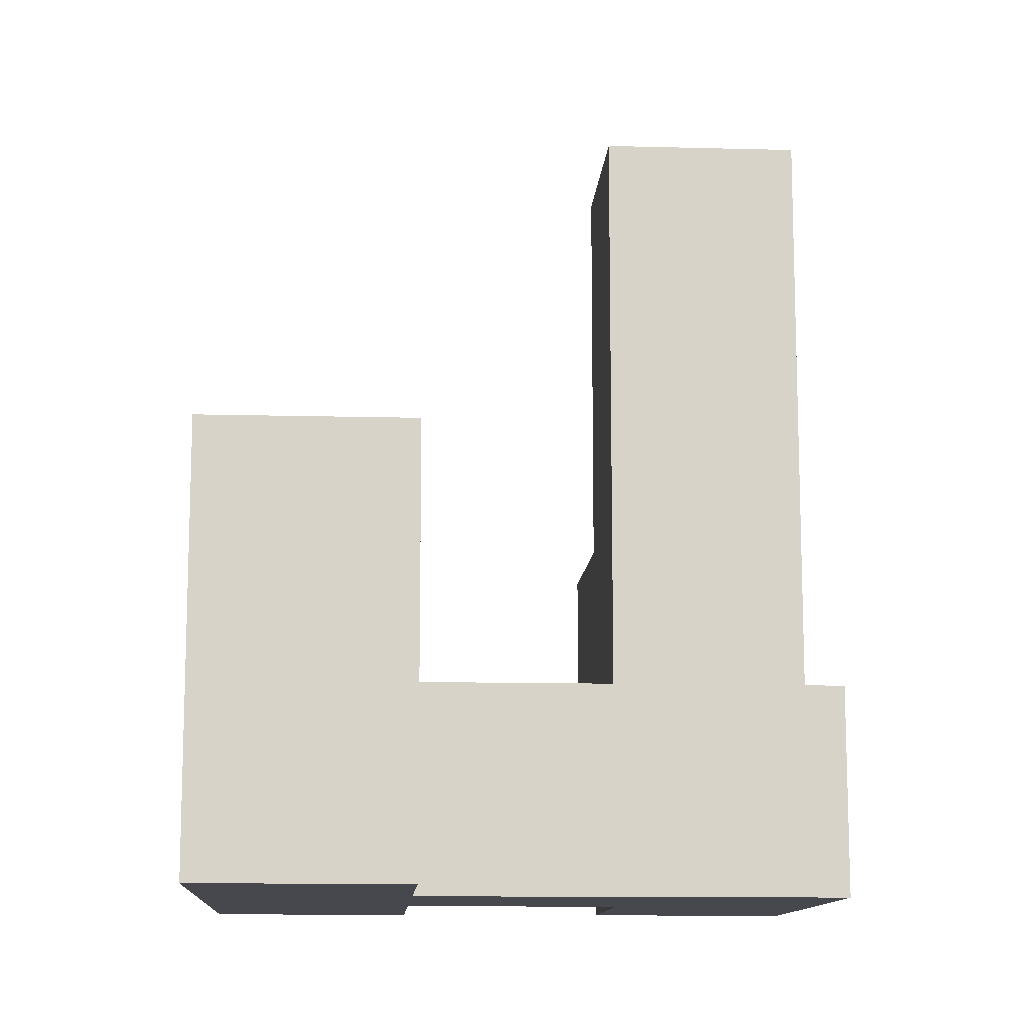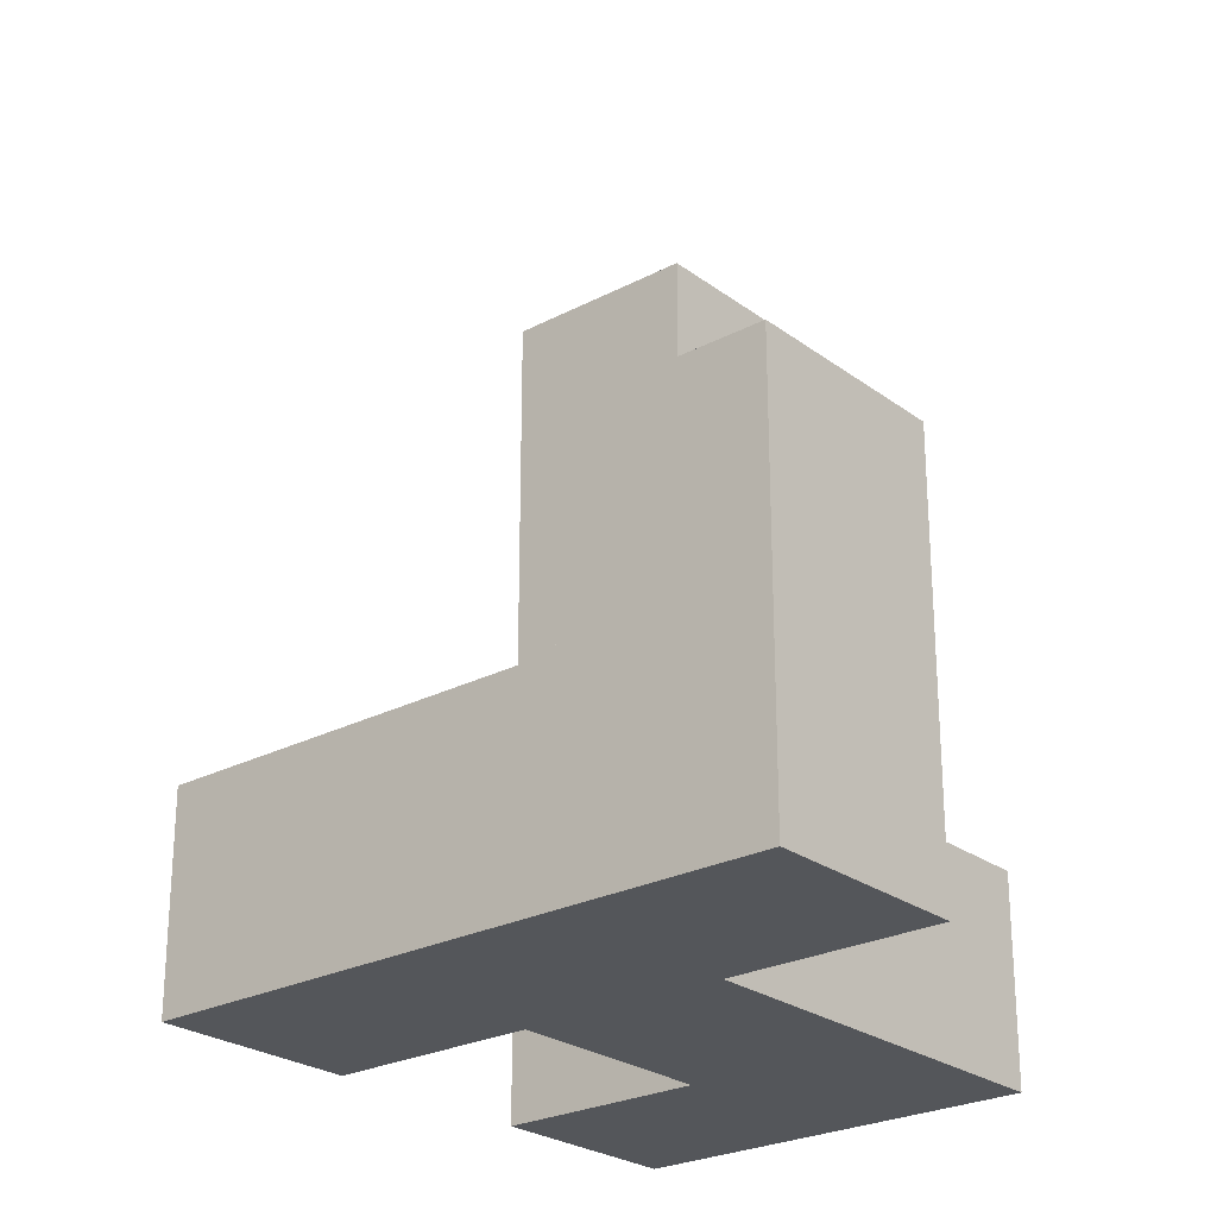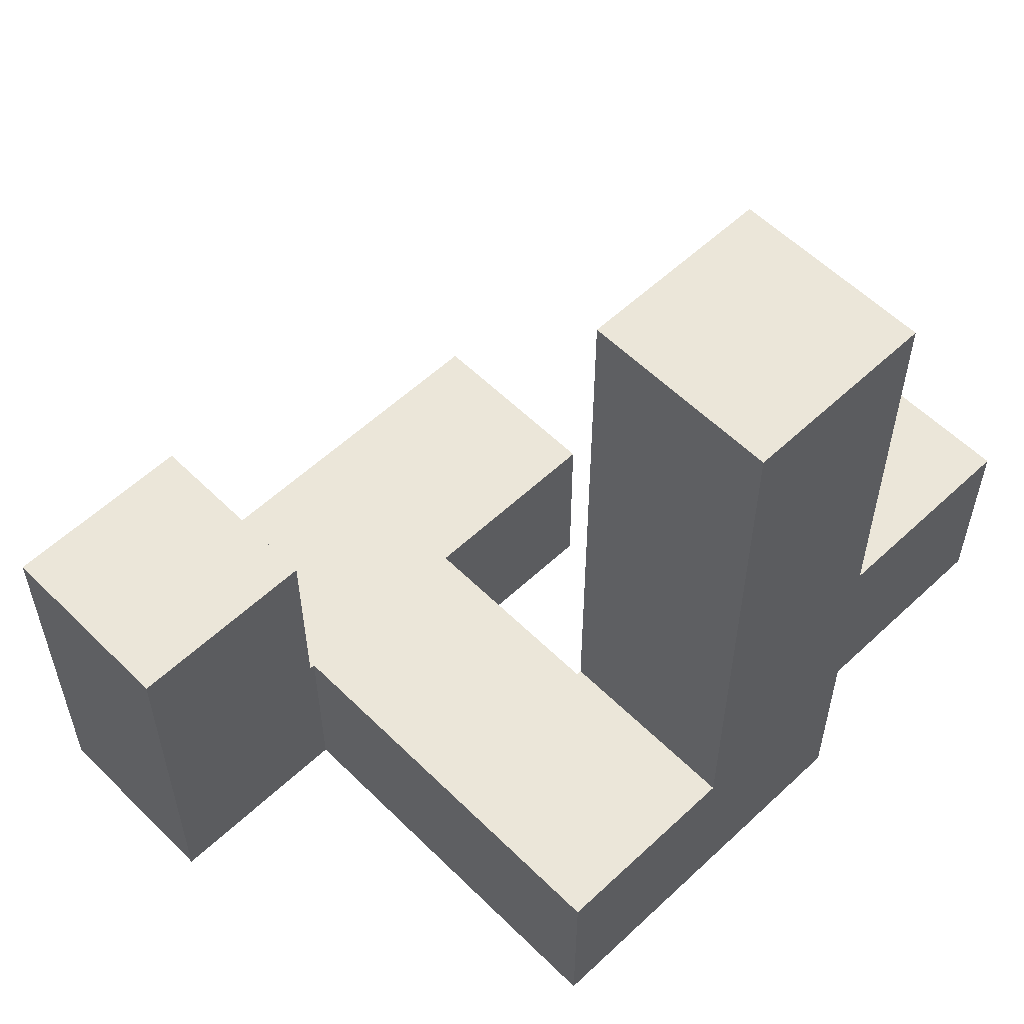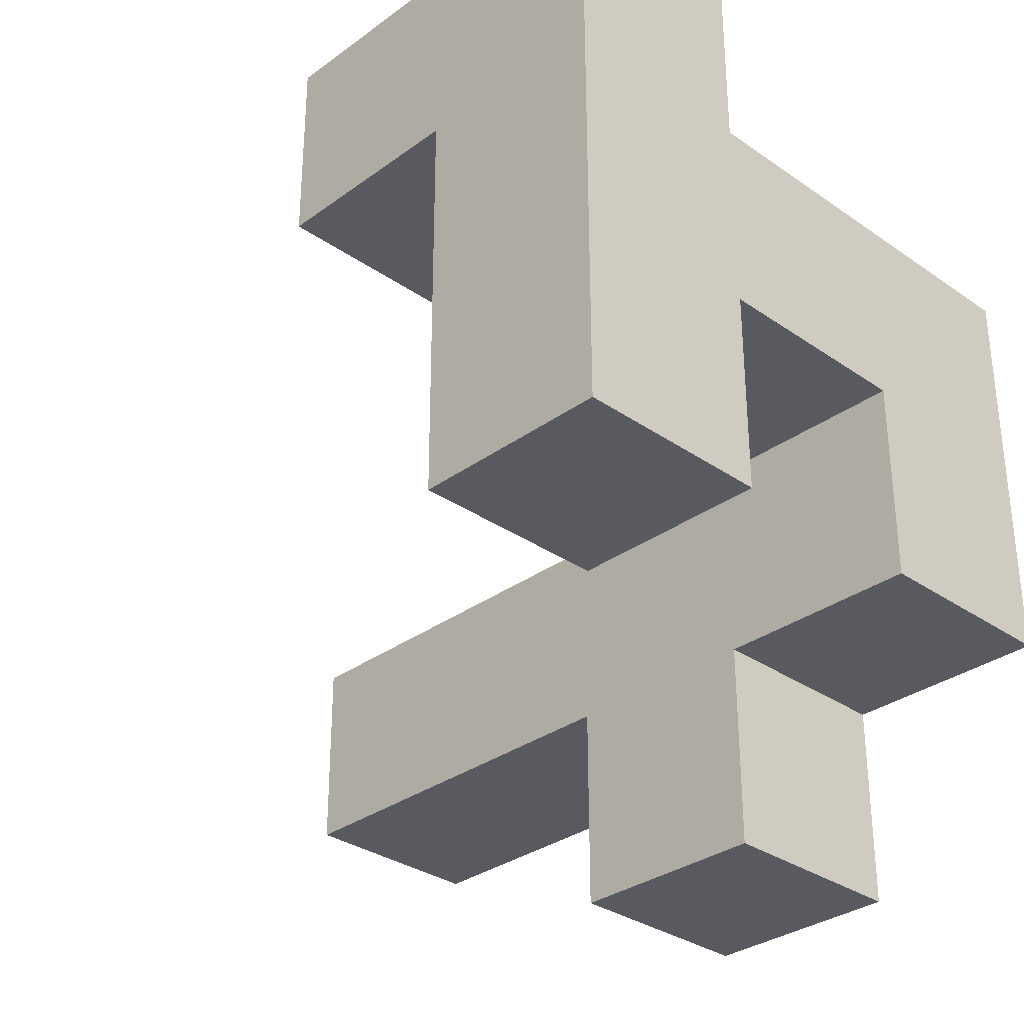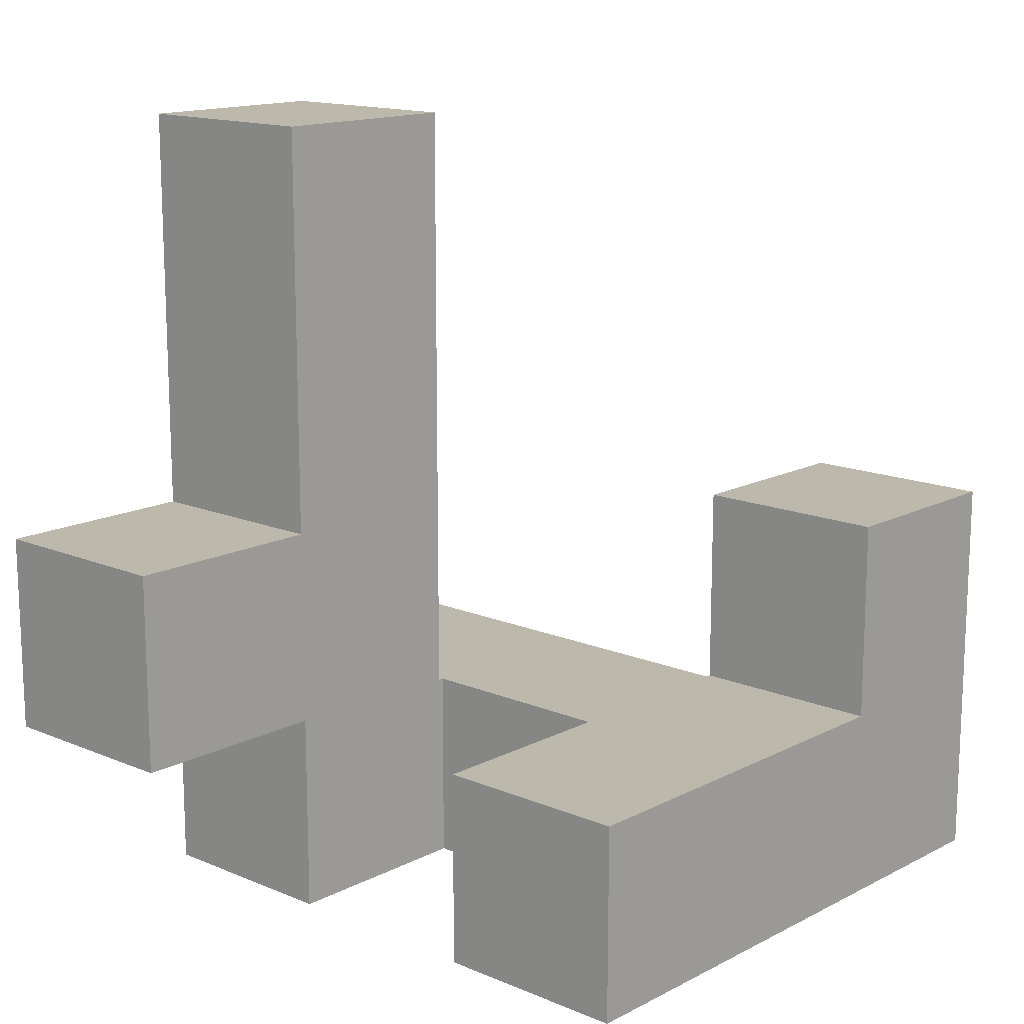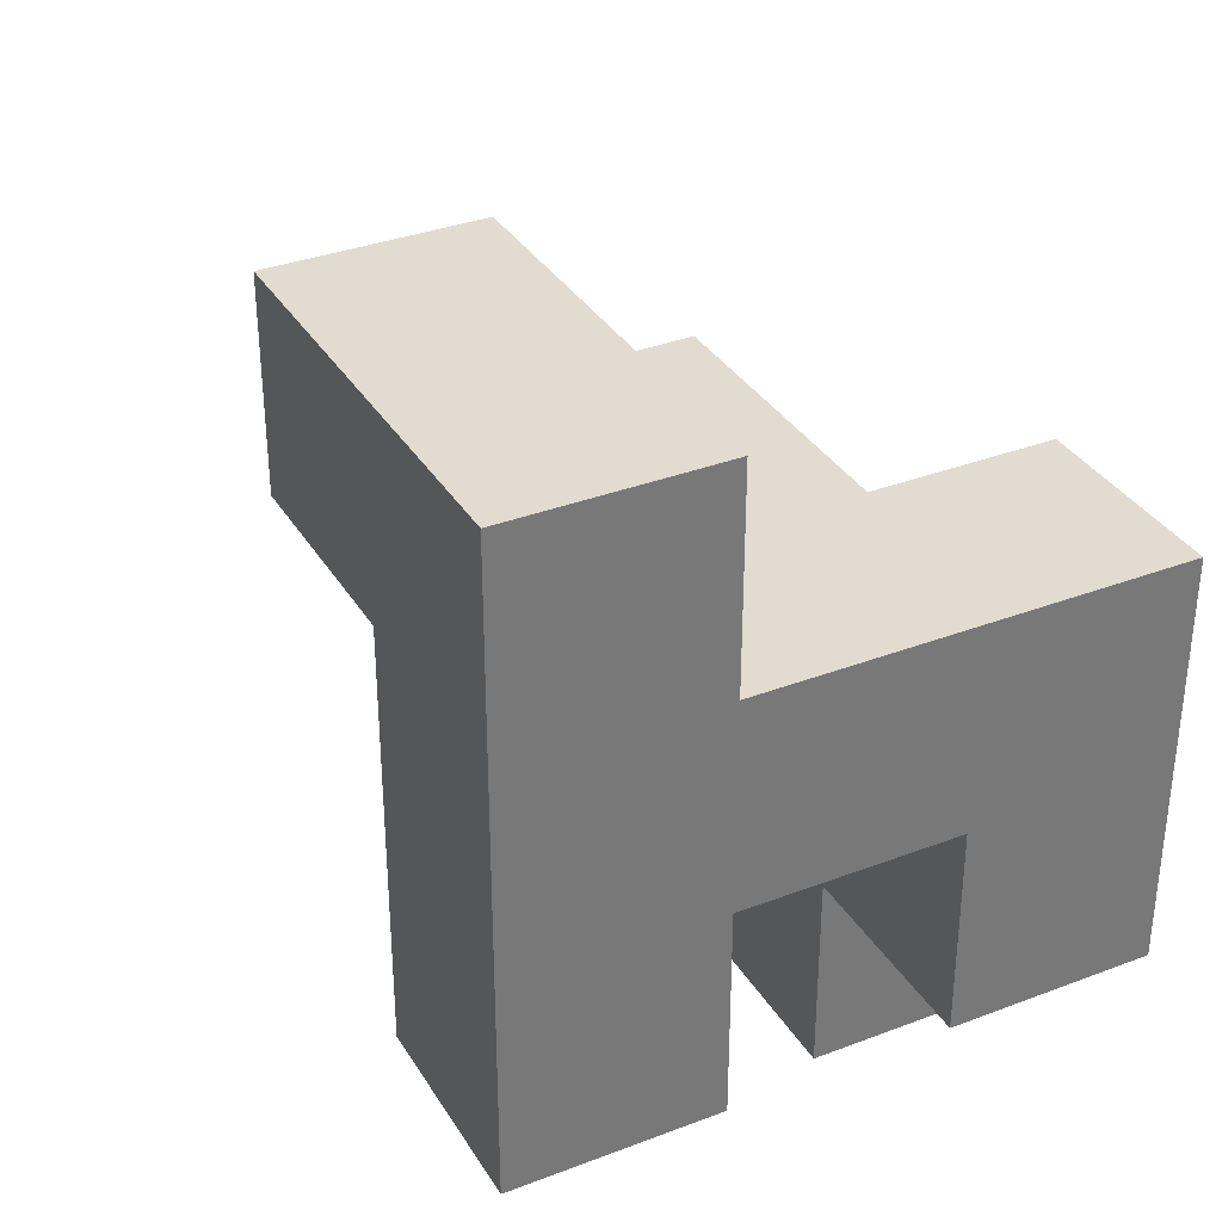
<metadata>
{"format":"obj","ext":"obj","renderer":"f3d","projection":"perspective","resolution":1024,"background":"white","views":[{"elev":-11.9,"azim":-3.6,"up":"+Y"},{"elev":-25.2,"azim":-49.7,"up":"+Y"},{"elev":56.8,"azim":45.7,"up":"+Y"},{"elev":-31.9,"azim":-44.3,"up":"+Z"},{"elev":14.7,"azim":-137.8,"up":"+Y"},{"elev":34.3,"azim":-27.2,"up":"+Z"}]}
</metadata>
<code>
v -0.1948 -0.5948 -0.5948
v -0.1948 -0.5948 -0.2052
v -0.1948 -0.2052 -0.2052
v -0.1948 -0.2052 -0.5948
v -0.1948 -0.5948 -0.2
v -0.1948 -0.2052 -0.2
v 0.1948 -0.5948 -0.5948
v 0.1948 -0.2052 -0.5948
v 0.1948 -0.2052 -0.2052
v 0.1948 -0.5948 -0.2052
v 0.1948 -0.2052 -0.2
v 0.1948 -0.5948 -0.2
v -0.9948 -0.9948 -0.1948
v -0.9948 -0.9948 0.1948
v -0.9948 -0.6052 0.1948
v -0.9948 -0.6052 -0.1948
v -0.9948 -0.9948 0.2
v -0.9948 -0.6052 0.2
v -0.6052 -0.9948 -0.1948
v -0.6052 -0.6052 -0.1948
v -0.6052 -0.6052 0.1948
v -0.6052 -0.9948 0.1948
v -0.6052 -0.6052 0.2
v -0.6052 -0.9948 0.2
v -0.1948 -0.9948 -0.1948
v -0.1948 -0.9948 0.1948
v -0.1948 -0.6052 0.1948
v -0.1948 -0.6052 -0.1948
v -0.1948 -0.6 0.1948
v -0.1948 -0.6 -0.1948
v -0.1948 -0.9948 0.2
v -0.1948 -0.6052 0.2
v 0.1948 -0.9948 -0.1948
v 0.1948 -0.6052 -0.1948
v 0.1948 -0.6052 0.1948
v 0.1948 -0.9948 0.1948
v 0.1948 -0.6 -0.1948
v 0.1948 -0.6 0.1948
v 0.1948 -0.6052 0.2
v 0.1948 -0.9948 0.2
v -0.1948 -0.5948 -0.1948
v -0.1948 -0.2052 -0.1948
v -0.1948 -0.5948 0.1948
v -0.1948 -0.2052 0.1948
v -0.1948 -0.2 0.1948
v -0.1948 -0.2 -0.1948
v 0.1948 -0.2052 -0.1948
v 0.1948 -0.5948 -0.1948
v 0.1948 -0.5948 0.1948
v 0.1948 -0.2052 0.1948
v 0.1948 -0.2 -0.1948
v 0.1948 -0.2 0.1948
v -0.1948 -0.1948 0.1948
v -0.1948 -0.1948 -0.1948
v -0.1948 0.1948 0.1948
v -0.1948 0.1948 -0.1948
v -0.1948 0.2 0.1948
v -0.1948 0.2 -0.1948
v 0.1948 -0.1948 -0.1948
v 0.1948 -0.1948 0.1948
v 0.1948 0.1948 -0.1948
v 0.1948 0.1948 0.1948
v 0.1948 0.2 -0.1948
v 0.1948 0.2 0.1948
v -0.1948 0.2052 0.1948
v -0.1948 0.2052 -0.1948
v -0.1948 0.5948 0.1948
v -0.1948 0.5948 -0.1948
v 0.1948 0.2052 -0.1948
v 0.1948 0.2052 0.1948
v 0.1948 0.5948 -0.1948
v 0.1948 0.5948 0.1948
v -0.9948 -0.9948 0.2052
v -0.9948 -0.6052 0.2052
v -0.9948 -0.9948 0.5948
v -0.9948 -0.6052 0.5948
v -0.9948 -0.9948 0.6
v -0.9948 -0.6052 0.6
v -0.6052 -0.6052 0.2052
v -0.6052 -0.9948 0.2052
v -0.6052 -0.9948 0.5948
v -0.6052 -0.6052 0.5948
v -0.6052 -0.6052 0.6
v -0.6052 -0.9948 0.6
v -0.6 -0.9948 0.2052
v -0.6 -0.9948 0.5948
v -0.6 -0.6052 0.5948
v -0.6 -0.6052 0.2052
v -0.5948 -0.9948 0.2052
v -0.5948 -0.9948 0.5948
v -0.2052 -0.9948 0.2052
v -0.2052 -0.9948 0.5948
v -0.2 -0.9948 0.2052
v -0.2 -0.9948 0.5948
v -0.5948 -0.6052 0.5948
v -0.5948 -0.6052 0.2052
v -0.2052 -0.6052 0.5948
v -0.2052 -0.6052 0.2052
v -0.2 -0.6052 0.5948
v -0.2 -0.6052 0.2052
v -0.1948 -0.9948 0.2052
v -0.1948 -0.6052 0.2052
v 0.1948 -0.6052 0.2052
v 0.1948 -0.9948 0.2052
v 0.1948 -0.6052 0.5948
v 0.1948 -0.9948 0.5948
v -0.1948 -0.9948 0.5948
v -0.1948 -0.6052 0.5948
v -0.9948 -0.9948 0.6052
v -0.9948 -0.6052 0.6052
v -0.9948 -0.9948 0.9948
v -0.9948 -0.6052 0.9948
v -0.9948 -0.6 0.9948
v -0.9948 -0.6 0.6052
v -0.6052 -0.6052 0.6052
v -0.6052 -0.9948 0.6052
v -0.6052 -0.6052 0.9948
v -0.6052 -0.9948 0.9948
v -0.6052 -0.6 0.6052
v -0.6052 -0.6 0.9948
v -0.9948 -0.5948 0.9948
v -0.9948 -0.5948 0.6052
v -0.9948 -0.2052 0.9948
v -0.9948 -0.2052 0.6052
v -0.6052 -0.5948 0.6052
v -0.6052 -0.5948 0.9948
v -0.6052 -0.2052 0.6052
v -0.6052 -0.2052 0.9948
f 1 2 3 4
f 2 5 6 3
f 7 8 9 10
f 10 9 11 12
f 1 7 10 2
f 2 10 12 5
f 4 3 9 8
f 3 6 11 9
f 1 4 8 7
f 13 14 15 16
f 14 17 18 15
f 19 20 21 22
f 22 21 23 24
f 13 19 22 14
f 14 22 24 17
f 16 15 21 20
f 15 18 23 21
f 13 16 20 19
f 25 26 27 28
f 28 27 29 30
f 26 31 32 27
f 33 34 35 36
f 34 37 38 35
f 36 35 39 40
f 25 33 36 26
f 26 36 40 31
f 27 32 39 35
f 25 28 34 33
f 28 30 37 34
f 27 35 38 29
f 5 41 42 6
f 30 29 43 41
f 41 43 44 42
f 42 44 45 46
f 12 11 47 48
f 37 48 49 38
f 48 47 50 49
f 47 51 52 50
f 5 12 48 41
f 6 42 47 11
f 30 41 48 37
f 42 46 51 47
f 29 38 49 43
f 43 49 50 44
f 44 50 52 45
f 46 45 53 54
f 54 53 55 56
f 56 55 57 58
f 51 59 60 52
f 59 61 62 60
f 61 63 64 62
f 46 54 59 51
f 54 56 61 59
f 56 58 63 61
f 45 52 60 53
f 53 60 62 55
f 55 62 64 57
f 58 57 65 66
f 66 65 67 68
f 63 69 70 64
f 69 71 72 70
f 68 67 72 71
f 58 66 69 63
f 66 68 71 69
f 57 64 70 65
f 65 70 72 67
f 17 73 74 18
f 73 75 76 74
f 75 77 78 76
f 24 23 79 80
f 81 82 83 84
f 17 24 80 73
f 73 80 81 75
f 75 81 84 77
f 80 85 86 81
f 18 74 79 23
f 74 76 82 79
f 76 78 83 82
f 79 82 87 88
f 80 79 88 85
f 81 86 87 82
f 85 89 90 86
f 89 91 92 90
f 91 93 94 92
f 88 87 95 96
f 96 95 97 98
f 98 97 99 100
f 85 88 96 89
f 89 96 98 91
f 91 98 100 93
f 86 90 95 87
f 90 92 97 95
f 92 94 99 97
f 31 101 102 32
f 40 39 103 104
f 104 103 105 106
f 93 101 107 94
f 31 40 104 101
f 101 104 106 107
f 100 99 108 102
f 32 102 103 39
f 102 108 105 103
f 93 100 102 101
f 94 107 108 99
f 107 106 105 108
f 77 109 110 78
f 109 111 112 110
f 110 112 113 114
f 84 83 115 116
f 116 115 117 118
f 115 119 120 117
f 77 84 116 109
f 109 116 118 111
f 78 110 115 83
f 110 114 119 115
f 111 118 117 112
f 112 117 120 113
f 114 113 121 122
f 122 121 123 124
f 119 125 126 120
f 125 127 128 126
f 124 123 128 127
f 114 122 125 119
f 122 124 127 125
f 113 120 126 121
f 121 126 128 123

</code>
